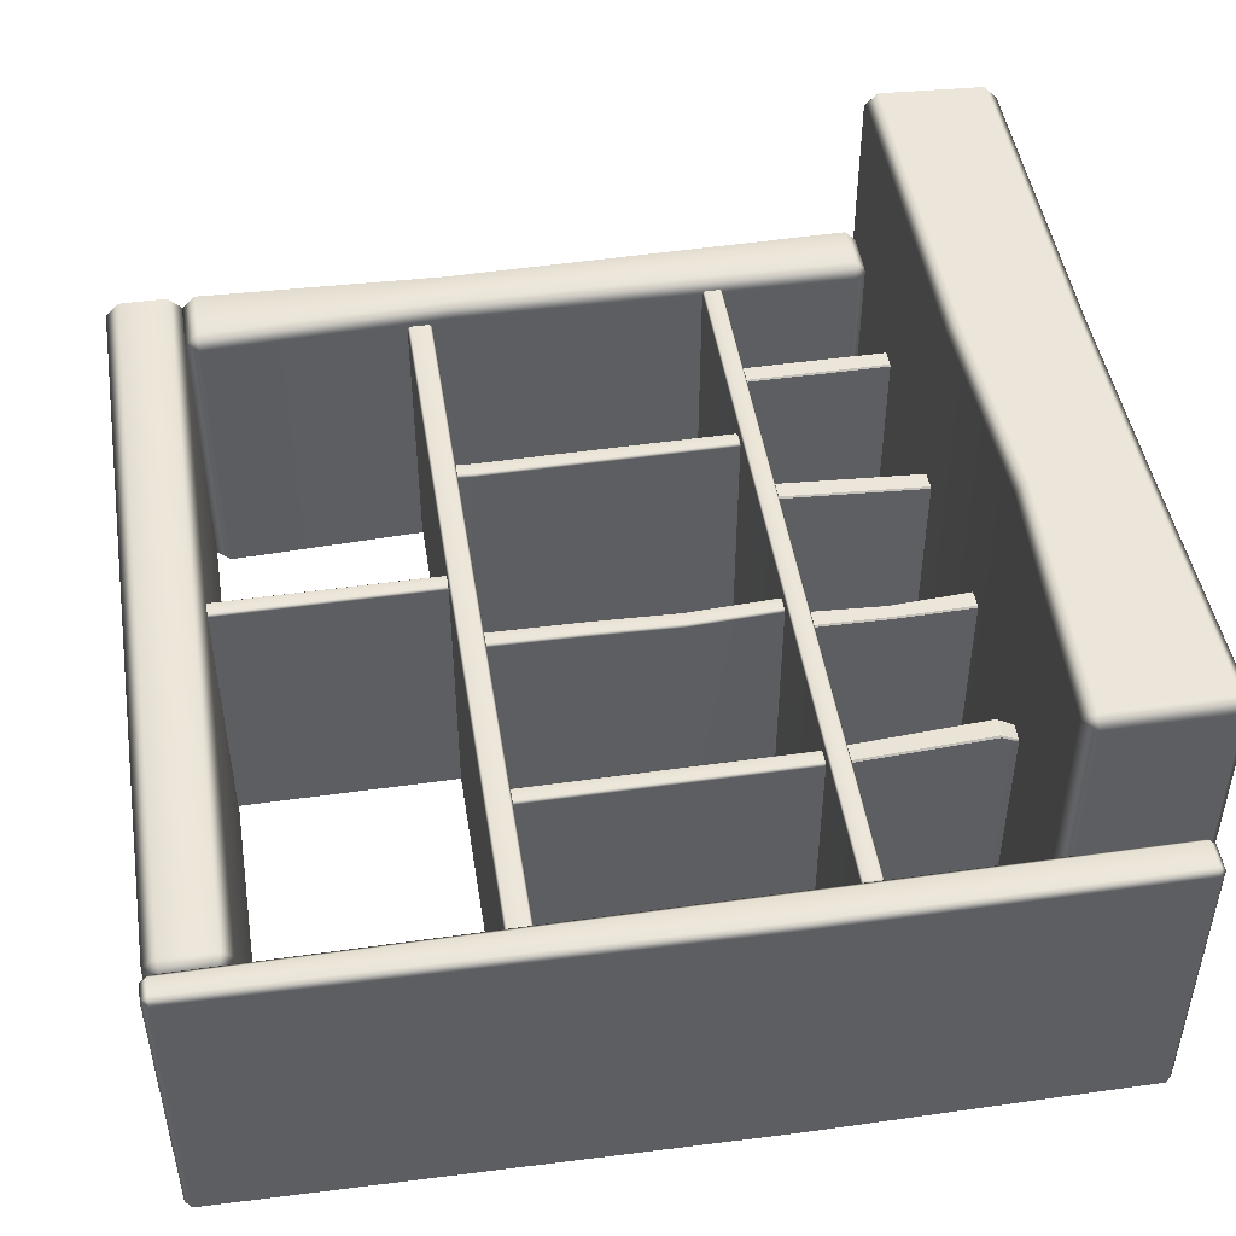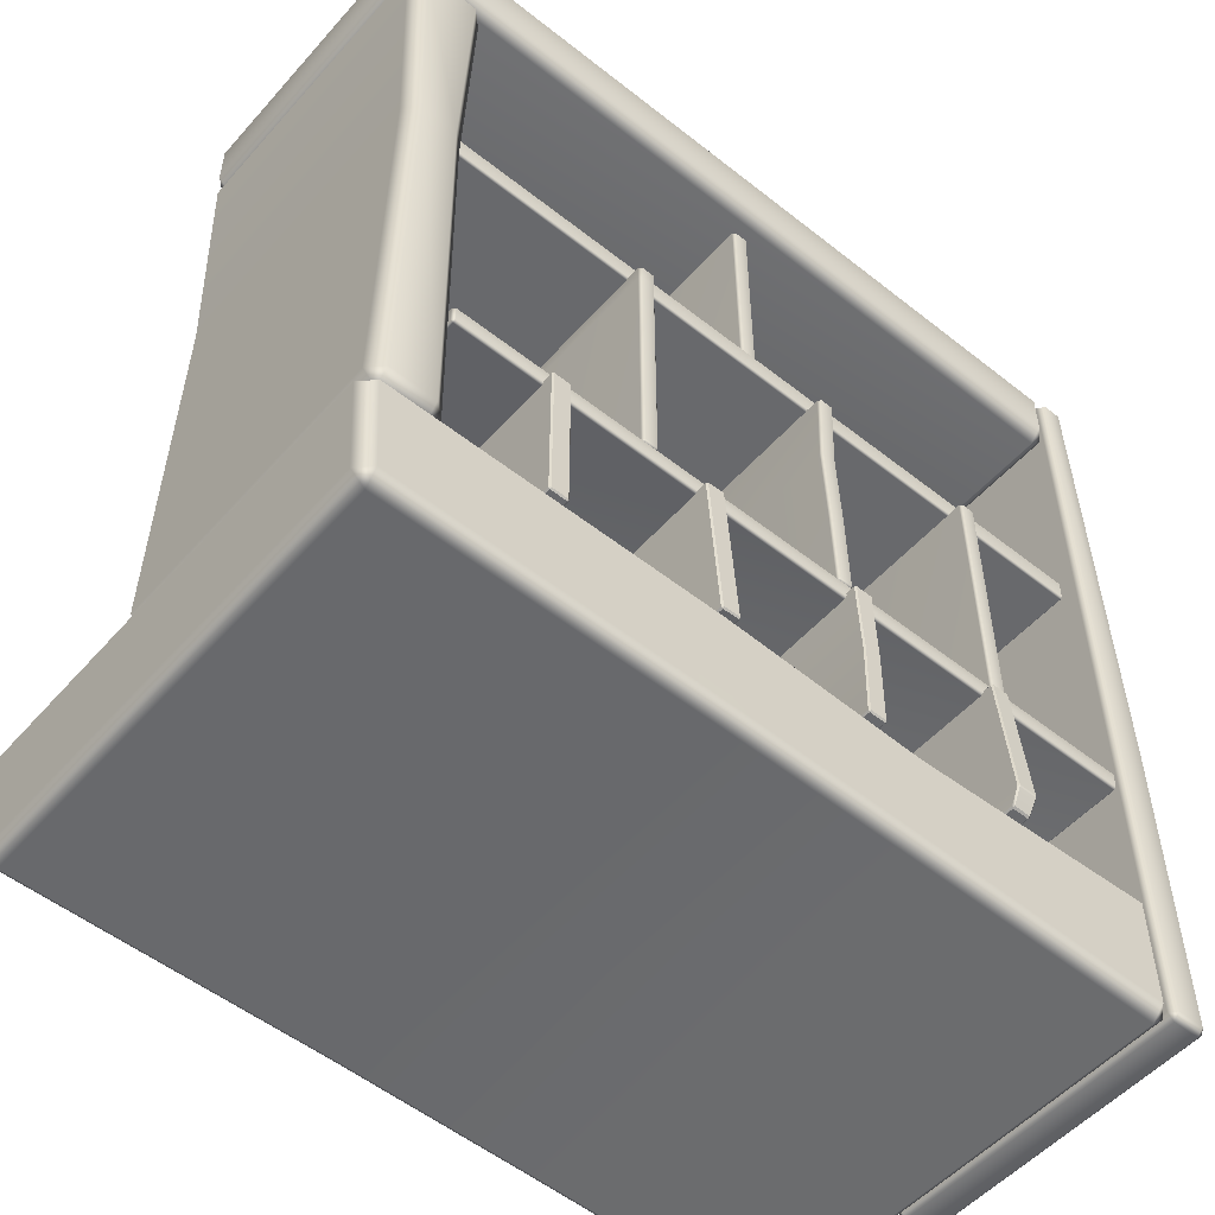
<metadata>
{"format":"obj","ext":"obj","renderer":"f3d","projection":"perspective","resolution":1024,"background":"white","views":[{"elev":48.0,"azim":-99.0,"up":"+Z"},{"elev":-52.8,"azim":139.7,"up":"+Y"}]}
</metadata>
<code>
o SetA_Shelve_Style_06
v -0.375 0.2639 0.06431
v -0.375 0.266 0.06721
v -0.3775 0.266 0.06431
v -0.375 0.2806 0.06721
v -0.375 0.2827 0.06431
v -0.3775 0.2806 0.06431
v -0.375 0.2639 -0.2159
v -0.3775 0.266 -0.2159
v -0.375 0.266 -0.2188
v -0.375 0.2827 -0.2159
v -0.375 0.2806 -0.2188
v -0.3775 0.2806 -0.2159
v 0.3088 0.2639 0.06431
v 0.3113 0.266 0.06431
v 0.3088 0.266 0.06721
v 0.3088 0.2827 0.06431
v 0.3088 0.2806 0.06721
v 0.3113 0.2806 0.06431
v 0.3088 0.2639 -0.2159
v 0.3088 0.266 -0.2188
v 0.3113 0.266 -0.2159
v 0.3088 0.2827 -0.2159
v 0.3113 0.2806 -0.2159
v 0.3088 0.2806 -0.2188
v -0.3649 -0.004699 0.214
v -0.3649 0.007926 0.2266
v -0.3775 0.007608 0.214
v -0.3649 0.1144 0.2266
v -0.3649 0.127 0.214
v -0.3775 0.1149 0.214
v -0.3649 -0.004699 -0.214
v -0.3775 0.007608 -0.214
v -0.3649 0.007926 -0.2266
v -0.3649 0.127 -0.214
v -0.3649 0.1144 -0.2266
v -0.3775 0.1149 -0.214
v 0.3649 0.004699 0.214
v 0.3783 0.0173 0.214
v 0.3656 0.01732 0.2266
v 0.3722 0.1258 0.214
v 0.3714 0.1132 0.2266
v 0.384 0.1132 0.214
v 0.3656 0.01732 -0.2266
v 0.3783 0.0173 -0.214
v 0.3649 0.004699 -0.214
v 0.3722 0.1258 -0.214
v 0.384 0.1132 -0.214
v 0.3714 0.1132 -0.2266
v 0.06147 0.004699 -0.214
v 0.06147 0.01732 -0.2266
v 0.06147 0.1132 -0.2266
v 0.06147 0.1258 -0.214
v 0.06147 0.01732 0.2266
v 0.06147 0.004699 0.214
v 0.06147 0.1258 0.214
v 0.06147 0.1132 0.2266
v -0.1293 0.01383 -0.2266
v -0.1293 0.001202 -0.214
v -0.1293 0.1041 0.2266
v -0.1293 0.1167 0.214
v -0.1293 0.1041 -0.2266
v -0.1293 0.1167 -0.214
v -0.1293 0.01383 0.2266
v -0.1293 0.001202 0.214
v 0.3107 0.1362 0.05915
v 0.3231 0.1236 0.05915
v 0.3233 0.1362 0.07177
v 0.319 0.7467 0.07177
v 0.3185 0.7593 0.05915
v 0.3064 0.7467 0.05915
v 0.3231 0.1236 -0.214
v 0.3107 0.1362 -0.214
v 0.3233 0.1362 -0.2266
v 0.3064 0.7467 -0.214
v 0.3185 0.7593 -0.214
v 0.319 0.7467 -0.2266
v 0.3661 0.1236 0.05915
v 0.3785 0.1362 0.05915
v 0.3659 0.1362 0.07177
v 0.3828 0.7467 0.05915
v 0.3707 0.7593 0.05915
v 0.3702 0.7467 0.07177
v 0.3661 0.1236 -0.214
v 0.3659 0.1362 -0.2266
v 0.3785 0.1362 -0.214
v 0.3702 0.7467 -0.2266
v 0.3707 0.7593 -0.214
v 0.3828 0.7467 -0.214
v 0.3149 0.5156 0.05915
v 0.3275 0.5156 0.07177
v 0.3149 0.5156 -0.214
v 0.3275 0.5156 -0.2266
v 0.3617 0.5156 -0.2266
v 0.3743 0.5156 -0.214
v 0.3743 0.5156 0.05915
v 0.3617 0.5156 0.07177
v -0.3649 0.7592 0.05839
v -0.3649 0.7718 0.07101
v -0.3775 0.7718 0.05839
v -0.3649 0.8165 0.07101
v -0.3649 0.8292 0.05839
v -0.3775 0.8165 0.05839
v -0.3649 0.7592 -0.214
v -0.3775 0.7718 -0.214
v -0.3649 0.7718 -0.2266
v -0.3649 0.8292 -0.214
v -0.3649 0.8165 -0.2266
v -0.3775 0.8165 -0.214
v 0.3722 0.7592 0.05839
v 0.3848 0.7718 0.05839
v 0.3722 0.7718 0.07101
v 0.3722 0.8292 0.05839
v 0.3722 0.8165 0.07101
v 0.3848 0.8165 0.05839
v 0.3722 0.7592 -0.214
v 0.3722 0.7718 -0.2266
v 0.3848 0.7718 -0.214
v 0.3722 0.8292 -0.214
v 0.3848 0.8165 -0.214
v 0.3722 0.8165 -0.2266
v -0.4143 0.01008 0.06546
v -0.408 0.003766 0.06546
v -0.408 0.01008 0.07177
v -0.3994 0.8242 0.07177
v -0.3993 0.8305 0.06546
v -0.4057 0.8242 0.06546
v -0.408 0.003766 -0.2203
v -0.4143 0.01008 -0.2203
v -0.408 0.01008 -0.2266
v -0.4057 0.8242 -0.2203
v -0.3993 0.8305 -0.2203
v -0.3994 0.8242 -0.2266
v -0.3824 0.003766 0.06546
v -0.3761 0.01008 0.06546
v -0.3824 0.01008 0.07177
v -0.3761 0.8242 0.06546
v -0.3824 0.8305 0.06546
v -0.3824 0.8242 0.07177
v -0.3824 0.003766 -0.2203
v -0.3824 0.01008 -0.2266
v -0.3761 0.01008 -0.2203
v -0.3824 0.8242 -0.2266
v -0.3824 0.8305 -0.2203
v -0.3761 0.8242 -0.2203
v -0.4143 0.3256 0.06546
v -0.408 0.3256 0.07177
v -0.4143 0.3256 -0.2203
v -0.408 0.3256 -0.2266
v -0.3824 0.3256 -0.2266
v -0.3761 0.3256 -0.2203
v -0.3761 0.3256 0.06546
v -0.3824 0.3256 0.07177
v -0.375 0.5341 0.05964
v -0.375 0.5366 0.06216
v -0.3775 0.5366 0.05964
v -0.375 0.5544 0.06216
v -0.375 0.5569 0.05964
v -0.3775 0.5544 0.05964
v -0.375 0.5341 -0.2025
v -0.3775 0.5366 -0.2025
v -0.375 0.5366 -0.2051
v -0.375 0.5569 -0.2025
v -0.375 0.5544 -0.2051
v -0.3775 0.5544 -0.2025
v 0.3088 0.5341 0.05964
v 0.3113 0.5366 0.05964
v 0.3088 0.5366 0.06216
v 0.3088 0.5569 0.05964
v 0.3088 0.5544 0.06216
v 0.3113 0.5544 0.05964
v 0.3088 0.5341 -0.2025
v 0.3088 0.5366 -0.2051
v 0.3113 0.5366 -0.2025
v 0.3088 0.5569 -0.2025
v 0.3113 0.5544 -0.2025
v 0.3088 0.5544 -0.2051
v -0.01133 0.5553 0.05321
v -0.01133 0.5579 0.05574
v -0.01386 0.5579 0.05321
v -0.01133 0.7594 0.05574
v -0.01133 0.762 0.05321
v -0.01386 0.7594 0.05321
v -0.01133 0.5553 -0.1999
v -0.01386 0.5579 -0.1999
v -0.01133 0.5579 -0.2024
v -0.01133 0.762 -0.1999
v -0.01133 0.7594 -0.2024
v -0.01386 0.7594 -0.1999
v 0.000384 0.5553 0.05321
v 0.002909 0.5579 0.05321
v 0.000384 0.5579 0.05574
v 0.000384 0.762 0.05321
v 0.000384 0.7594 0.05574
v 0.002909 0.7594 0.05321
v 0.000384 0.5553 -0.1999
v 0.000384 0.5579 -0.2024
v 0.002909 0.5579 -0.1999
v 0.000384 0.762 -0.1999
v 0.002909 0.7594 -0.1999
v 0.000384 0.7594 -0.2024
v -0.2492 0.2817 0.05509
v -0.2492 0.2842 0.05762
v -0.2517 0.2842 0.05509
v -0.2492 0.5348 0.05762
v -0.2492 0.5373 0.05509
v -0.2517 0.5348 0.05509
v -0.2492 0.2817 -0.2171
v -0.2517 0.2842 -0.2171
v -0.2492 0.2842 -0.2197
v -0.2492 0.5373 -0.2171
v -0.2492 0.5348 -0.2197
v -0.2517 0.5348 -0.2171
v -0.2375 0.2817 0.05509
v -0.2349 0.2842 0.05509
v -0.2375 0.2842 0.05762
v -0.2375 0.5373 0.05509
v -0.2375 0.5348 0.05762
v -0.2349 0.5348 0.05509
v -0.2375 0.2817 -0.2171
v -0.2375 0.2842 -0.2197
v -0.2349 0.2842 -0.2171
v -0.2375 0.5373 -0.2171
v -0.2349 0.5348 -0.2171
v -0.2375 0.5348 -0.2197
v -0.08483 0.2842 0.05509
v -0.08219 0.2817 0.05509
v -0.08231 0.2842 0.05761
v -0.08223 0.5348 0.05761
v -0.08219 0.5373 0.05509
v -0.08475 0.5348 0.05509
v -0.08219 0.2817 -0.2171
v -0.08467 0.2842 -0.2172
v -0.08215 0.2842 -0.2197
v -0.08459 0.5348 -0.2172
v -0.08219 0.5373 -0.2171
v -0.08207 0.5348 -0.2197
v -0.07047 0.2817 0.05509
v -0.06807 0.2842 0.05509
v -0.07059 0.2842 0.05762
v -0.06798 0.5348 0.0551
v -0.07047 0.5373 0.05509
v -0.07051 0.5348 0.05762
v -0.07047 0.2817 -0.2171
v -0.07043 0.2842 -0.2197
v -0.0679 0.2842 -0.2171
v -0.07035 0.5348 -0.2197
v -0.07047 0.5373 -0.2171
v -0.06782 0.5348 -0.2171
v 0.1148 0.2842 0.05506
v 0.1173 0.2817 0.05509
v 0.1174 0.2842 0.05759
v 0.1175 0.5348 0.05729
v 0.1173 0.5373 0.05509
v 0.115 0.5348 0.05476
v 0.1173 0.2817 -0.2171
v 0.1148 0.2842 -0.2171
v 0.1173 0.2842 -0.2197
v 0.1148 0.5348 -0.2171
v 0.1173 0.5373 -0.2171
v 0.1173 0.5348 -0.2197
v 0.1291 0.2817 0.05509
v 0.1316 0.2842 0.05506
v 0.1291 0.2842 0.05759
v 0.1318 0.5348 0.05476
v 0.1291 0.5373 0.05509
v 0.1292 0.5348 0.05729
v 0.1291 0.2817 -0.2171
v 0.1291 0.2842 -0.2197
v 0.1316 0.2842 -0.2171
v 0.1291 0.5348 -0.2197
v 0.1291 0.5373 -0.2171
v 0.1316 0.5348 -0.2171
v -0.08622 0.3671 0.05745
v -0.0887 0.3672 0.05488
v -0.08598 0.4523 0.05493
v -0.0835 0.4523 0.0575
v -0.07814 0.4523 -0.2197
v -0.08071 0.4523 -0.2173
v -0.08344 0.3672 -0.2173
v -0.08086 0.3671 -0.2198
v -0.06396 0.4518 -0.2169
v -0.06643 0.4519 -0.2195
v -0.06916 0.3667 -0.2196
v -0.06668 0.3666 -0.217
v -0.07179 0.4519 0.05773
v -0.06922 0.4518 0.05525
v -0.07194 0.3666 0.0552
v -0.07452 0.3667 0.05768
v 0.116 0.5188 0.05271
v 0.1185 0.5188 0.05524
v 0.1148 0.5188 -0.2171
v 0.1173 0.5188 -0.2197
v 0.1291 0.5188 -0.2197
v 0.1316 0.5188 -0.2171
v 0.1328 0.5188 0.05271
v 0.1303 0.5188 0.05524
v -0.2422 0.1216 0.04367
v -0.2407 0.1202 0.04297
v -0.2408 0.1214 0.04506
v -0.2407 0.267 0.04447
v -0.2407 0.2683 0.04297
v -0.2421 0.267 0.04299
v -0.2407 0.1202 -0.2276
v -0.2422 0.1216 -0.2283
v -0.2408 0.1214 -0.2297
v -0.2421 0.267 -0.2276
v -0.2407 0.2683 -0.2276
v -0.2407 0.267 -0.2291
v -0.225 0.1202 0.04297
v -0.2236 0.1216 0.04367
v -0.225 0.1214 0.04506
v -0.2236 0.267 0.04299
v -0.225 0.2683 0.04297
v -0.225 0.267 0.04447
v -0.225 0.1202 -0.2276
v -0.225 0.1214 -0.2297
v -0.2236 0.1216 -0.2283
v -0.225 0.267 -0.2291
v -0.225 0.2683 -0.2276
v -0.2236 0.267 -0.2276
v -0.09419 0.1187 0.04297
v -0.09277 0.1173 0.04297
v -0.0928 0.1187 0.04437
v -0.0928 0.2689 0.04437
v -0.09277 0.2703 0.04297
v -0.09419 0.2689 0.04297
v -0.09277 0.1173 -0.2276
v -0.09419 0.1187 -0.2276
v -0.0928 0.1187 -0.229
v -0.09419 0.2689 -0.2276
v -0.09277 0.2703 -0.2276
v -0.0928 0.2689 -0.229
v -0.07706 0.1173 0.04297
v -0.07575 0.1187 0.04297
v -0.07714 0.1187 0.04437
v -0.07575 0.2689 0.04297
v -0.07706 0.2703 0.04297
v -0.07714 0.2689 0.04437
v -0.07706 0.1173 -0.2276
v -0.07711 0.1187 -0.229
v -0.07571 0.1187 -0.2276
v -0.07711 0.2689 -0.229
v -0.07706 0.2703 -0.2276
v -0.07571 0.2689 -0.2276
v 0.0504 0.1208 0.04297
v 0.05049 0.1222 0.04437
v 0.0491 0.1223 0.04297
v 0.05993 0.2673 0.04437
v 0.06002 0.2687 0.04297
v 0.05854 0.2674 0.04297
v 0.0504 0.1208 -0.2276
v 0.0491 0.1223 -0.2276
v 0.05049 0.1222 -0.229
v 0.06002 0.2687 -0.2276
v 0.05993 0.2673 -0.229
v 0.05854 0.2674 -0.2276
v 0.06608 0.1198 0.04297
v 0.06756 0.1211 0.04297
v 0.06617 0.1212 0.04437
v 0.0757 0.2677 0.04297
v 0.07561 0.2663 0.04437
v 0.077 0.2662 0.04297
v 0.06608 0.1198 -0.2276
v 0.06617 0.1212 -0.229
v 0.06756 0.1211 -0.2276
v 0.0757 0.2677 -0.2276
v 0.077 0.2662 -0.2276
v 0.07561 0.2663 -0.229
v 0.2095 0.1202 0.04297
v 0.2095 0.1216 0.04437
v 0.2081 0.1216 0.04297
v 0.2095 0.267 0.04437
v 0.2095 0.2683 0.04297
v 0.2081 0.267 0.04297
v 0.2095 0.1202 -0.2276
v 0.2081 0.1216 -0.2276
v 0.2095 0.1216 -0.229
v 0.2095 0.2683 -0.2276
v 0.2095 0.267 -0.229
v 0.2081 0.267 -0.2276
v 0.2252 0.1202 0.04297
v 0.2266 0.1216 0.04297
v 0.2252 0.1216 0.04437
v 0.2252 0.2683 0.04297
v 0.2252 0.267 0.04437
v 0.2266 0.267 0.04297
v 0.2252 0.1202 -0.2276
v 0.2252 0.1216 -0.229
v 0.2266 0.1216 -0.2276
v 0.2252 0.2683 -0.2276
v 0.2266 0.267 -0.2276
v 0.2252 0.267 -0.229
v -0.09556 0.1938 0.04297
v -0.09417 0.1938 0.04437
v -0.09556 0.1938 -0.2276
v -0.09417 0.1938 -0.229
v -0.07963 0.1938 -0.229
v -0.07824 0.1938 -0.2276
v -0.08014 0.1938 0.04297
v -0.08154 0.1938 0.04437
v -0.2428 0.1368 0.0524
v -0.2413 0.1356 0.05319
v -0.2414 0.1382 0.05378
v -0.2428 0.1368 -0.237
v -0.2414 0.1382 -0.2384
v -0.2413 0.1356 -0.2378
v -0.2244 0.1356 -0.2378
v -0.2244 0.1382 -0.2384
v -0.223 0.1368 -0.237
v -0.223 0.1368 0.0524
v -0.2244 0.1382 0.05378
v -0.2244 0.1356 0.05319
f 15 17 4 2
f 21 23 18 14
f 22 10 5 16
f 3 6 12 8
f 9 11 24 20
f 1 2 3
f 4 5 6
f 7 8 9
f 10 11 12
f 13 14 15
f 16 17 18
f 19 20 21
f 22 23 24
f 7 1 3 8
f 2 4 6 3
f 5 10 12 6
f 11 9 8 12
f 19 7 9 20
f 10 22 24 11
f 23 21 20 24
f 13 19 21 14
f 22 16 18 23
f 17 15 14 18
f 1 13 15 2
f 16 5 4 17
f 7 19 13 1
f 63 59 28 26
f 58 49 54 64
f 39 41 56 53
f 62 34 29 60
f 44 47 42 38
f 33 35 61 57
f 50 51 48 43
f 57 61 51 50
f 46 52 55 40
f 52 62 60 55
f 49 45 37 54
f 27 30 36 32
f 53 56 59 63
f 25 26 27
f 28 29 30
f 31 32 33
f 34 35 36
f 37 38 39
f 40 41 42
f 43 44 45
f 46 47 48
f 31 25 27 32
f 26 28 30 27
f 29 34 36 30
f 35 33 32 36
f 58 31 33 57
f 52 46 48 51
f 47 44 43 48
f 37 45 44 38
f 46 40 42 47
f 41 39 38 42
f 54 37 39 53
f 60 29 28 59
f 45 49 50 43
f 62 52 51 61
f 64 54 53 63
f 40 55 56 41
f 49 58 57 50
f 55 60 59 56
f 34 62 61 35
f 25 64 63 26
f 31 58 64 25
f 87 75 69 81
f 85 94 95 78
f 89 70 74 91
f 79 96 90 67
f 73 92 93 84
f 96 82 68 90
f 94 88 80 95
f 92 76 86 93
f 71 83 77 66
f 65 66 67
f 68 69 70
f 71 72 73
f 74 75 76
f 77 78 79
f 80 81 82
f 83 84 85
f 86 87 88
f 71 66 65 72
f 90 68 70 89
f 69 75 74 70
f 92 73 72 91
f 83 71 73 84
f 75 87 86 76
f 94 85 84 93
f 77 83 85 78
f 87 81 80 88
f 96 79 78 95
f 66 77 79 67
f 81 69 68 82
f 67 90 89 65
f 76 92 91 74
f 88 94 93 86
f 82 96 95 80
f 65 89 91 72
f 111 113 100 98
f 117 119 114 110
f 118 106 101 112
f 99 102 108 104
f 105 107 120 116
f 97 98 99
f 100 101 102
f 103 104 105
f 106 107 108
f 109 110 111
f 112 113 114
f 115 116 117
f 118 119 120
f 103 97 99 104
f 98 100 102 99
f 101 106 108 102
f 107 105 104 108
f 115 103 105 116
f 106 118 120 107
f 119 117 116 120
f 109 115 117 110
f 118 112 114 119
f 113 111 110 114
f 97 109 111 98
f 112 101 100 113
f 103 115 109 97
f 143 131 125 137
f 141 150 151 134
f 145 126 130 147
f 135 152 146 123
f 129 148 149 140
f 152 138 124 146
f 150 144 136 151
f 148 132 142 149
f 127 139 133 122
f 121 122 123
f 124 125 126
f 127 128 129
f 130 131 132
f 133 134 135
f 136 137 138
f 139 140 141
f 142 143 144
f 127 122 121 128
f 146 124 126 145
f 125 131 130 126
f 148 129 128 147
f 139 127 129 140
f 131 143 142 132
f 150 141 140 149
f 133 139 141 134
f 143 137 136 144
f 152 135 134 151
f 122 133 135 123
f 137 125 124 138
f 123 146 145 121
f 132 148 147 130
f 144 150 149 142
f 138 152 151 136
f 121 145 147 128
f 167 169 156 154
f 173 175 170 166
f 174 162 157 168
f 155 158 164 160
f 161 163 176 172
f 153 154 155
f 156 157 158
f 159 160 161
f 162 163 164
f 165 166 167
f 168 169 170
f 171 172 173
f 174 175 176
f 159 153 155 160
f 154 156 158 155
f 157 162 164 158
f 163 161 160 164
f 171 159 161 172
f 162 174 176 163
f 175 173 172 176
f 165 171 173 166
f 174 168 170 175
f 169 167 166 170
f 153 165 167 154
f 168 157 156 169
f 159 171 165 153
f 191 193 180 178
f 197 199 194 190
f 198 186 181 192
f 179 182 188 184
f 185 187 200 196
f 177 178 179
f 180 181 182
f 183 184 185
f 186 187 188
f 189 190 191
f 192 193 194
f 195 196 197
f 198 199 200
f 183 177 179 184
f 178 180 182 179
f 181 186 188 182
f 187 185 184 188
f 195 183 185 196
f 186 198 200 187
f 199 197 196 200
f 189 195 197 190
f 198 192 194 199
f 193 191 190 194
f 177 189 191 178
f 192 181 180 193
f 183 195 189 177
f 215 217 204 202
f 221 223 218 214
f 225 274 279 232
f 222 210 205 216
f 203 206 212 208
f 209 211 224 220
f 247 235 229 241
f 245 284 287 238
f 249 289 291 256
f 275 230 234 278
f 239 288 273 227
f 233 280 283 244
f 271 259 253 265
f 269 294 295 262
f 274 275 278 279
f 289 254 258 291
f 263 296 290 251
f 257 292 293 268
f 285 242 228 276
f 280 277 282 283
f 281 248 240 286
f 277 236 246 282
f 284 281 286 287
f 231 243 237 226
f 288 285 276 273
f 296 266 252 290
f 294 272 264 295
f 292 260 270 293
f 255 267 261 250
f 201 202 203
f 204 205 206
f 207 208 209
f 210 211 212
f 213 214 215
f 216 217 218
f 219 220 221
f 222 223 224
f 225 226 227
f 228 229 230
f 231 232 233
f 234 235 236
f 237 238 239
f 240 241 242
f 243 244 245
f 246 247 248
f 249 250 251
f 252 253 254
f 255 256 257
f 258 259 260
f 261 262 263
f 264 265 266
f 267 268 269
f 270 271 272
f 207 201 203 208
f 202 204 206 203
f 205 210 212 206
f 211 209 208 212
f 219 207 209 220
f 210 222 224 211
f 223 221 220 224
f 213 219 221 214
f 222 216 218 223
f 217 215 214 218
f 201 213 215 202
f 216 205 204 217
f 231 226 225 232
f 276 228 230 275
f 229 235 234 230
f 280 233 232 279
f 243 231 233 244
f 235 247 246 236
f 284 245 244 283
f 237 243 245 238
f 247 241 240 248
f 288 239 238 287
f 226 237 239 227
f 241 229 228 242
f 255 250 249 256
f 290 252 254 289
f 253 259 258 254
f 292 257 256 291
f 267 255 257 268
f 259 271 270 260
f 294 269 268 293
f 261 267 269 262
f 271 265 264 272
f 296 263 262 295
f 250 261 263 251
f 265 253 252 266
f 227 273 274 225
f 273 276 275 274
f 236 277 278 234
f 277 280 279 278
f 248 281 282 246
f 281 284 283 282
f 242 285 286 240
f 285 288 287 286
f 251 290 289 249
f 260 292 291 258
f 272 294 293 270
f 266 296 295 264
f 207 219 213 201
f 319 307 301 313
f 317 409 410 310
f 321 393 395 328
f 401 302 306 404
f 311 412 402 299
f 305 406 407 316
f 343 331 325 337
f 341 398 399 334
f 351 363 357 345
f 393 326 330 395
f 335 400 394 323
f 329 396 397 340
f 359 361 348 346
f 365 367 362 358
f 375 387 381 369
f 366 354 349 360
f 347 350 356 352
f 353 355 368 364
f 383 385 372 370
f 389 391 386 382
f 390 378 373 384
f 371 374 380 376
f 377 379 392 388
f 400 338 324 394
f 398 344 336 399
f 396 332 342 397
f 327 339 333 322
f 411 314 300 403
f 409 320 312 410
f 405 308 318 408
f 303 315 309 298
f 297 298 299
f 300 301 302
f 303 304 305
f 306 307 308
f 309 310 311
f 312 313 314
f 315 316 317
f 318 319 320
f 321 322 323
f 324 325 326
f 327 328 329
f 330 331 332
f 333 334 335
f 336 337 338
f 339 340 341
f 342 343 344
f 345 346 347
f 348 349 350
f 351 352 353
f 354 355 356
f 357 358 359
f 360 361 362
f 363 364 365
f 366 367 368
f 369 370 371
f 372 373 374
f 375 376 377
f 378 379 380
f 381 382 383
f 384 385 386
f 387 388 389
f 390 391 392
f 401 402 403
f 404 405 406
f 407 408 409
f 410 411 412
f 303 298 297 304
f 403 300 302 401
f 301 307 306 302
f 406 305 304 404
f 315 303 305 316
f 307 319 318 308
f 409 317 316 407
f 309 315 317 310
f 319 313 312 320
f 412 311 310 410
f 298 309 311 299
f 313 301 300 314
f 327 322 321 328
f 394 324 326 393
f 325 331 330 326
f 396 329 328 395
f 339 327 329 340
f 331 343 342 332
f 398 341 340 397
f 333 339 341 334
f 343 337 336 344
f 400 335 334 399
f 322 333 335 323
f 337 325 324 338
f 351 345 347 352
f 346 348 350 347
f 349 354 356 350
f 355 353 352 356
f 363 351 353 364
f 354 366 368 355
f 367 365 364 368
f 357 363 365 358
f 366 360 362 367
f 361 359 358 362
f 345 357 359 346
f 360 349 348 361
f 375 369 371 376
f 370 372 374 371
f 373 378 380 374
f 379 377 376 380
f 387 375 377 388
f 378 390 392 379
f 391 389 388 392
f 381 387 389 382
f 390 384 386 391
f 385 383 382 386
f 369 381 383 370
f 384 373 372 385
f 323 394 393 321
f 332 396 395 330
f 344 398 397 342
f 338 400 399 336
f 299 402 401 297
f 308 405 404 306
f 320 409 408 318
f 314 411 410 312
f 411 403 402 412
f 405 408 407 406
f 297 401 404 304

</code>
